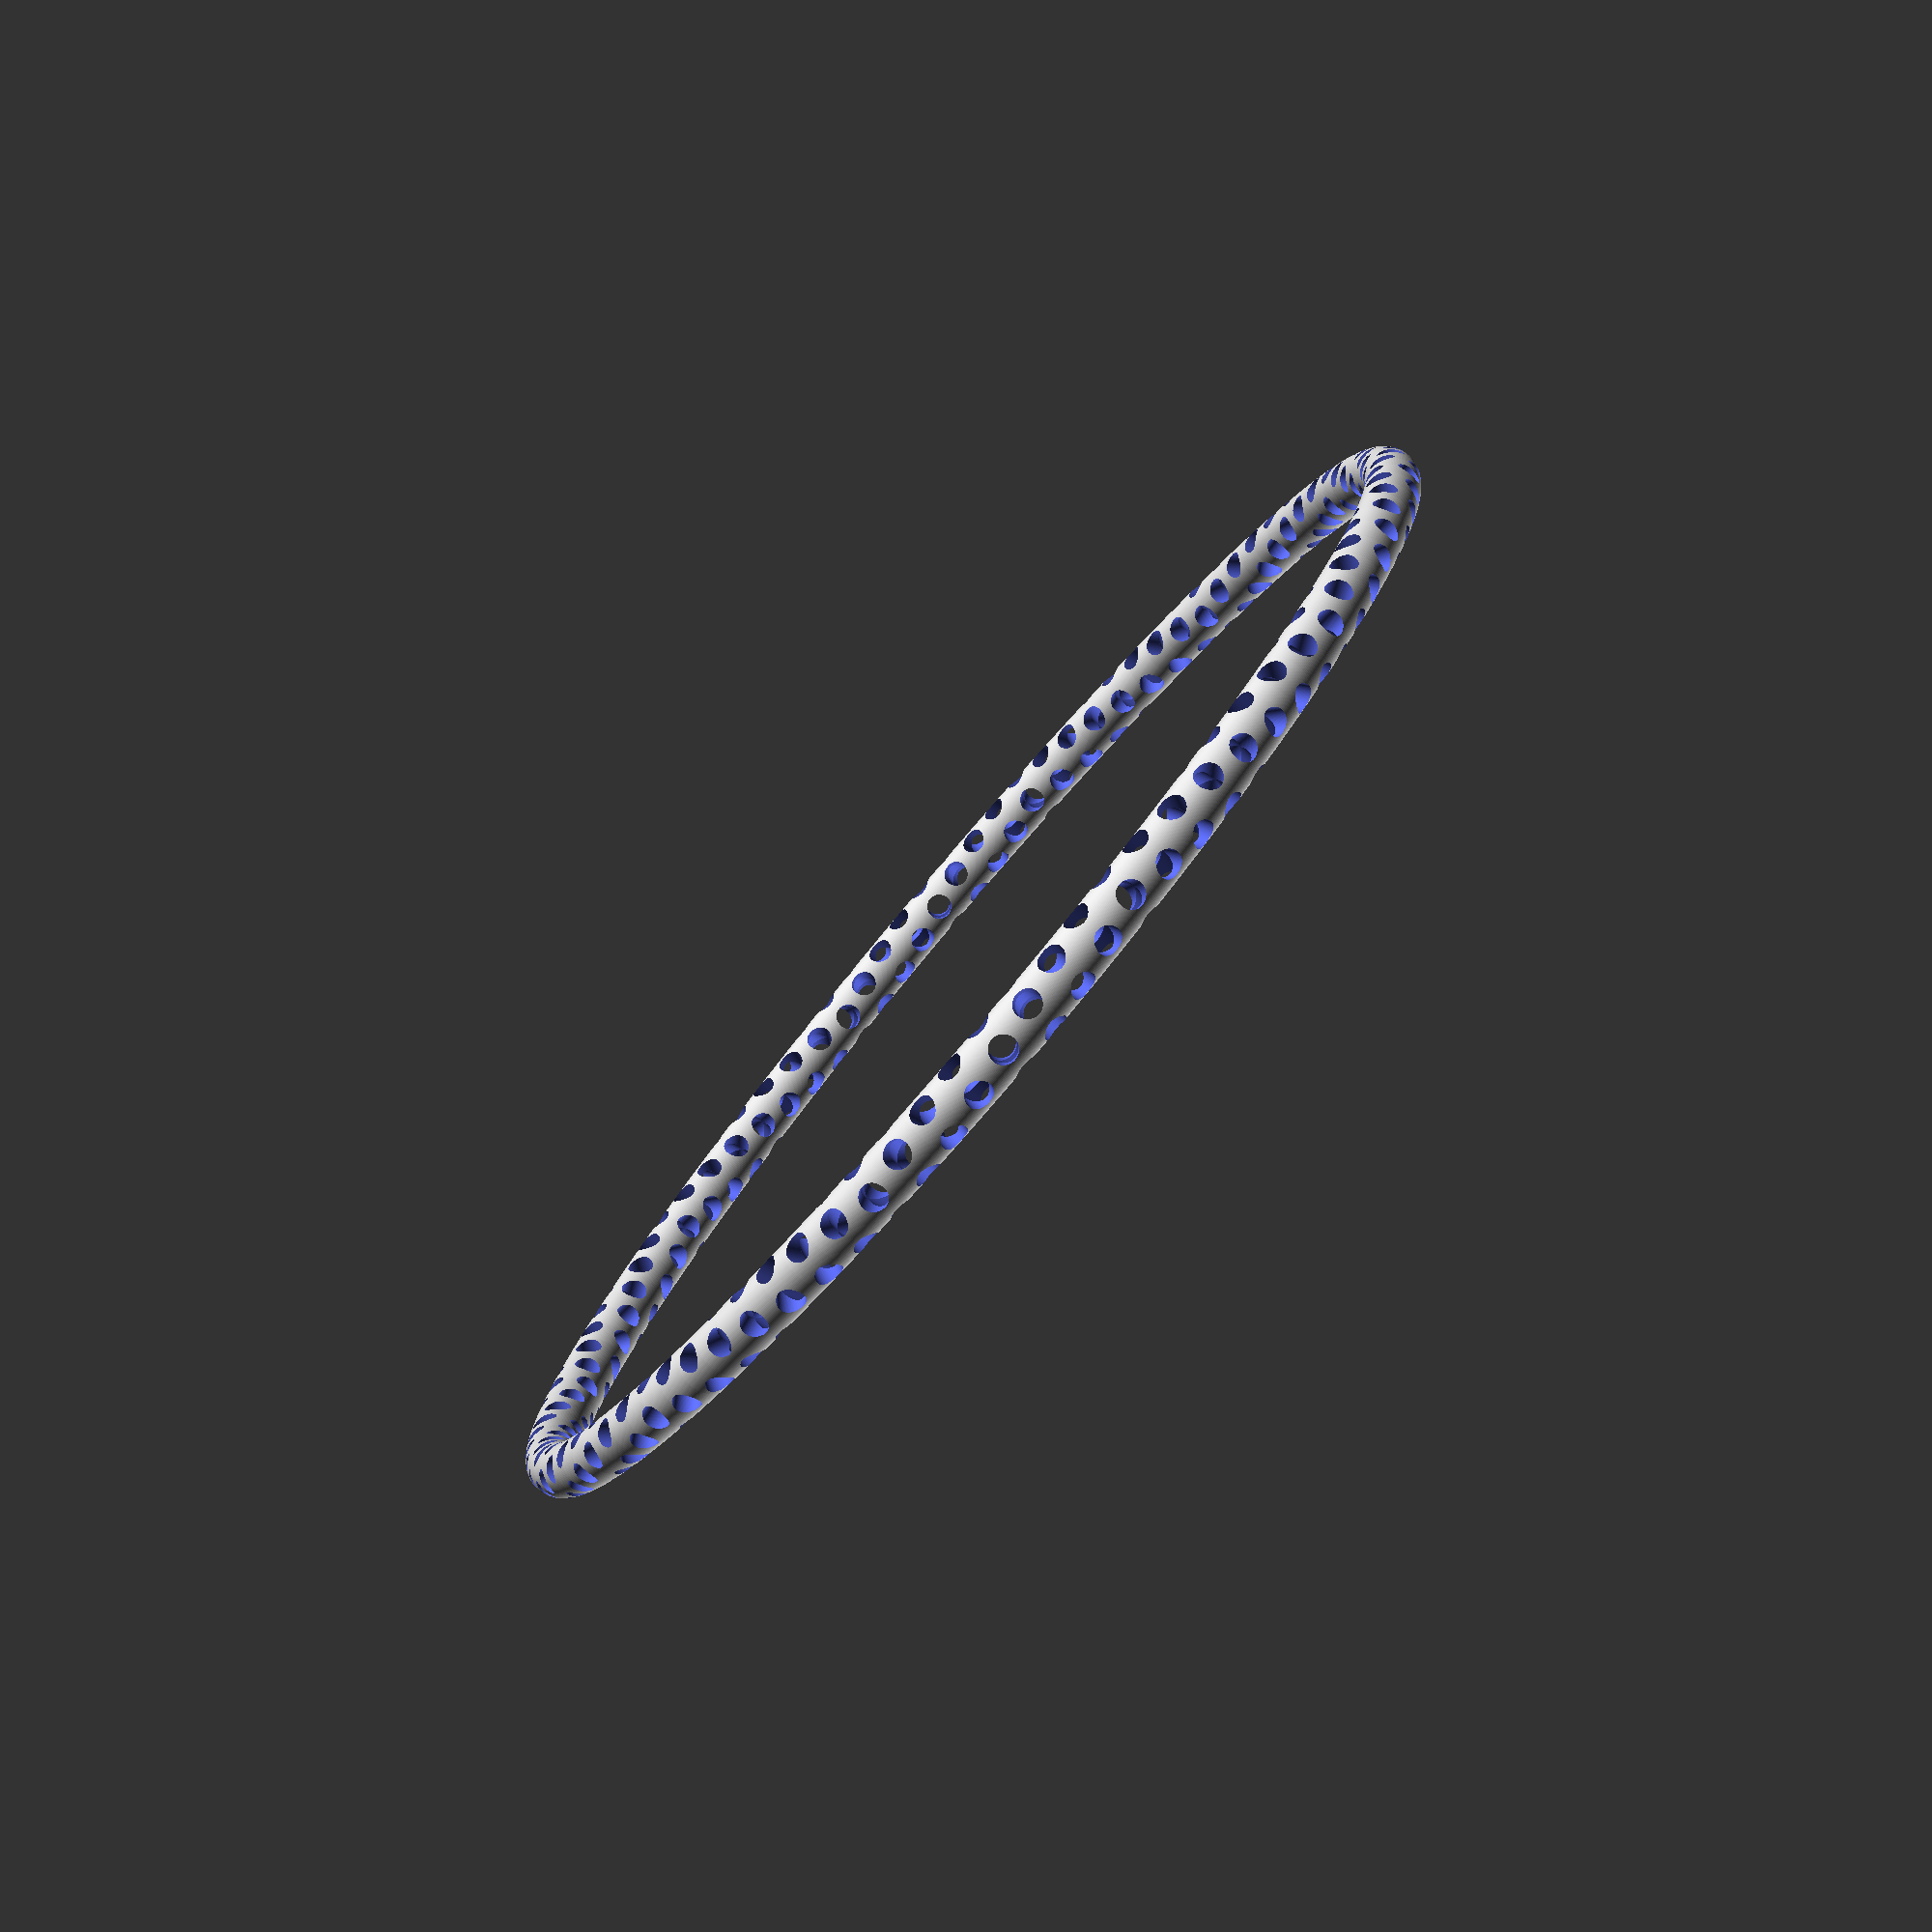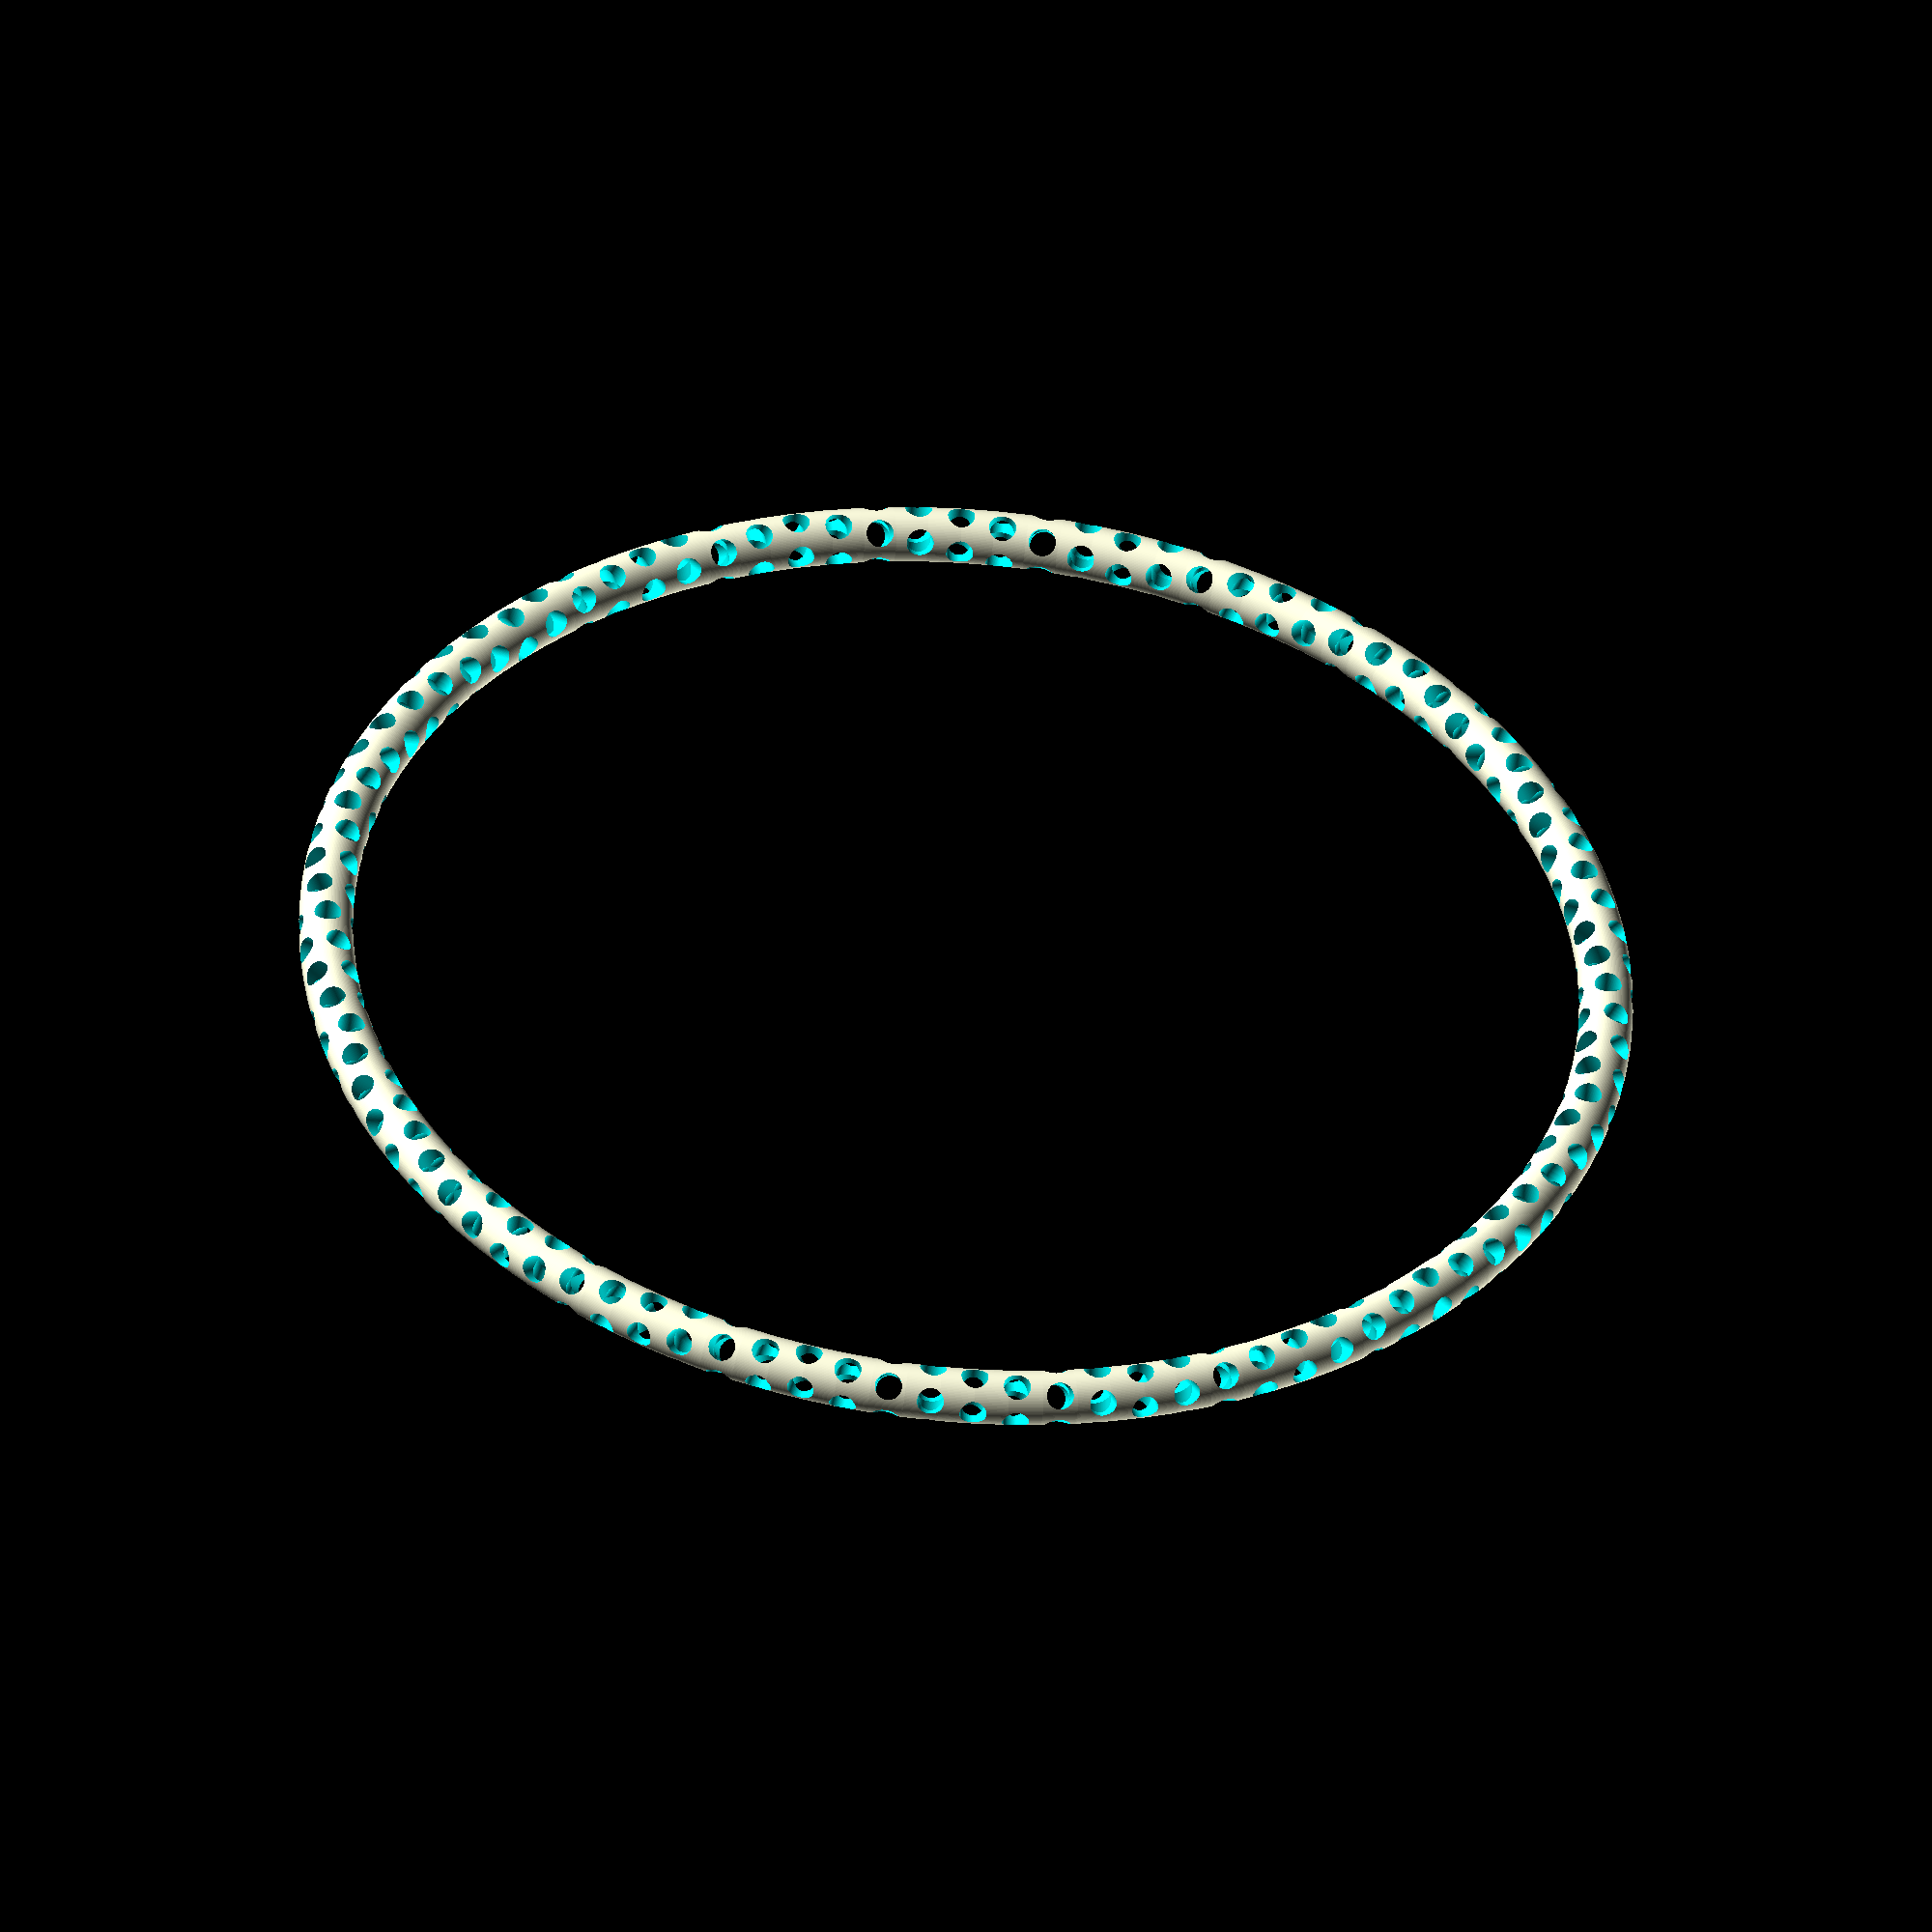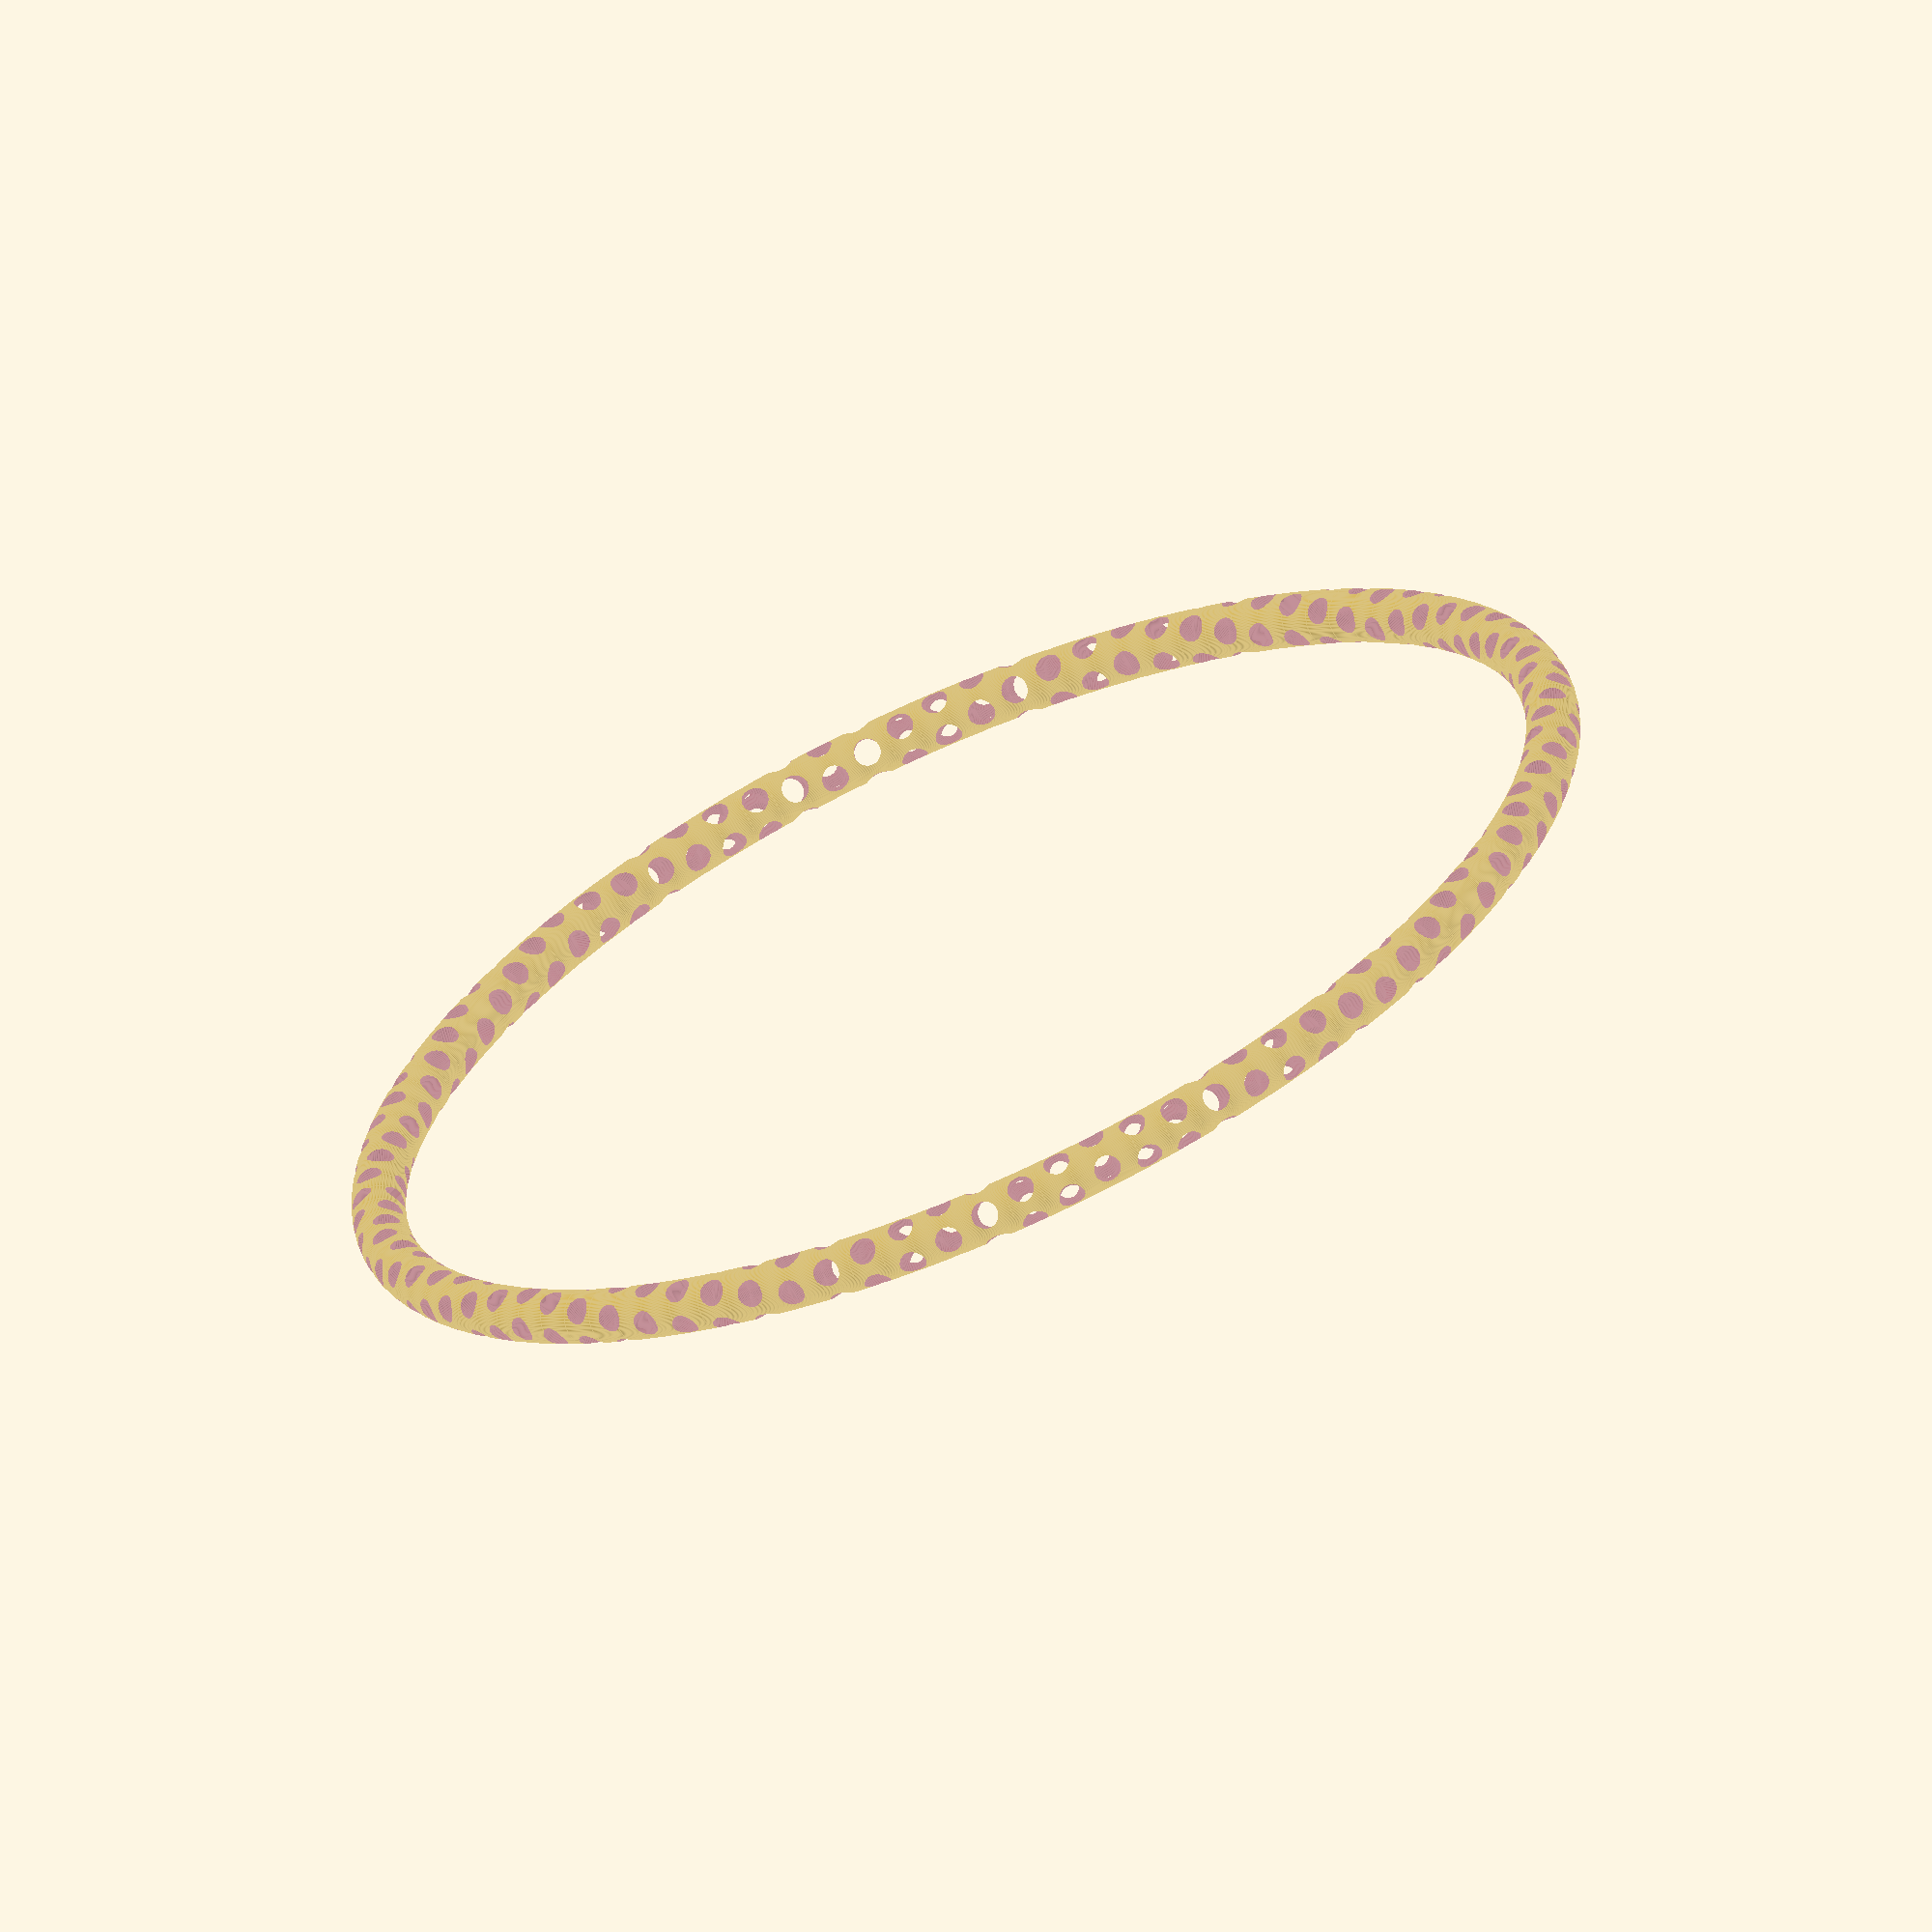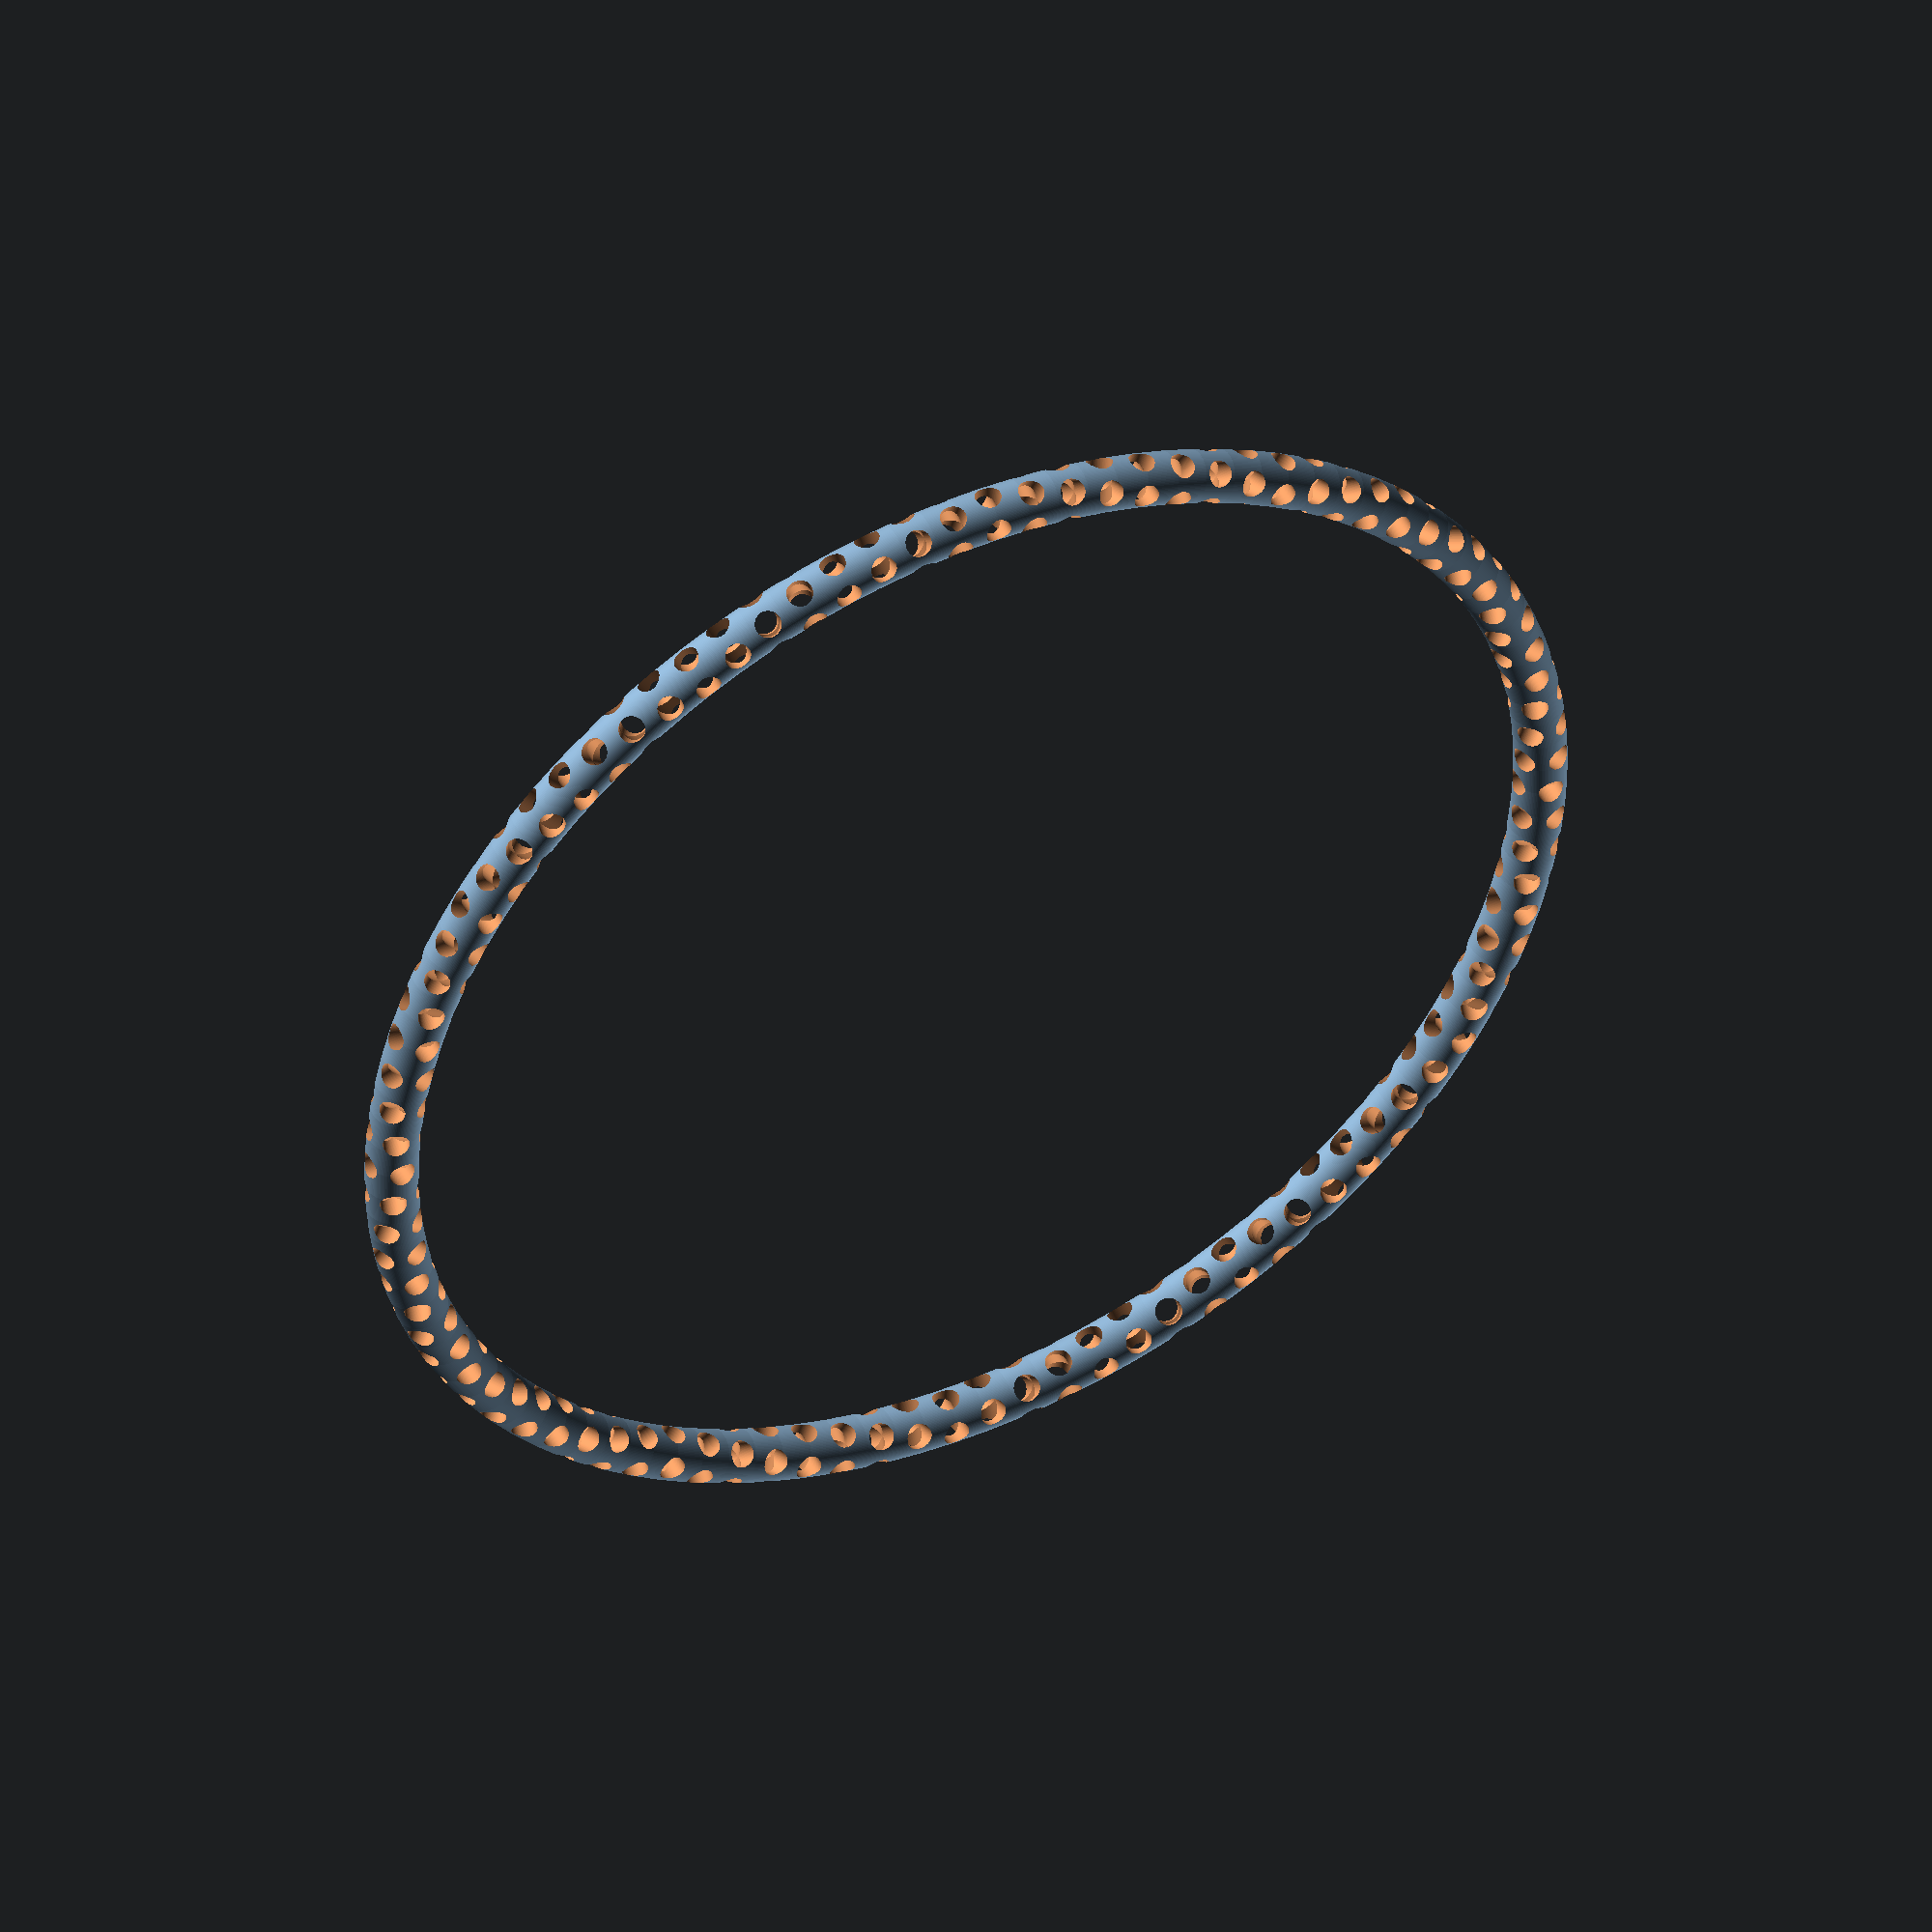
<openscad>
thick = 5;
gap = 2;
magnet_h = 12.0;
magnet_r = 9.5;
magnet_gap = 52;
radius = magnet_gap; 
height = magnet_h + 4;
disc_h = 3;
magnets = 12;
spin = 8;

$fs = 0.01;
$fa=3;
echo(radius * 2);
echo(height);


difference() {
    // ring
    rotate_extrude() {
      translate([radius-magnet_r/2,0]) 
         circle(2);
    } 

    // holes
    rotate([0,90,0]) {        
        for (i = [1 : magnets/2]) {
            for (j = [1 : spin]) {
                rotate(i * 720 / magnets + j * 360 / spin / magnets, [1, 0, 0]) {
                    translate([0, radius-magnet_r/2, 0]) {
                        rotate([90,0,j * 180 / spin]) {
                            translate([0, 0, -5])
                                cylinder(h=10, r1=1, r2=1);
                        }
                        rotate([90,0,90 + j * 180 / spin]) {
                            translate([0, 0, -5])
                                cylinder(h=10, r1=1, r2=1);
                        }
                    }
                }
            }
            
            for (j = [1 : spin]) {
                rotate(i * 720 / magnets + 360 / magnets + j * 360 / spin / magnets, [1, 0, 0]) {
                    translate([0, radius-magnet_r/2, 0]) {
                        rotate([90,0,-j * 180 / spin]) {
                            translate([0, 0, -5])
                                cylinder(h=10, r1=1, r2=1);
                        }
                        rotate([90,0,90 - j * 180 / spin]) {
                            translate([0, 0, -5])
                                cylinder(h=10, r1=1, r2=1);
                        }
                    }
                }
            }
        }
    }      
}


</openscad>
<views>
elev=260.5 azim=190.7 roll=130.4 proj=p view=solid
elev=228.0 azim=284.4 roll=184.9 proj=o view=wireframe
elev=246.4 azim=256.6 roll=156.1 proj=o view=edges
elev=133.7 azim=122.1 roll=206.6 proj=o view=solid
</views>
